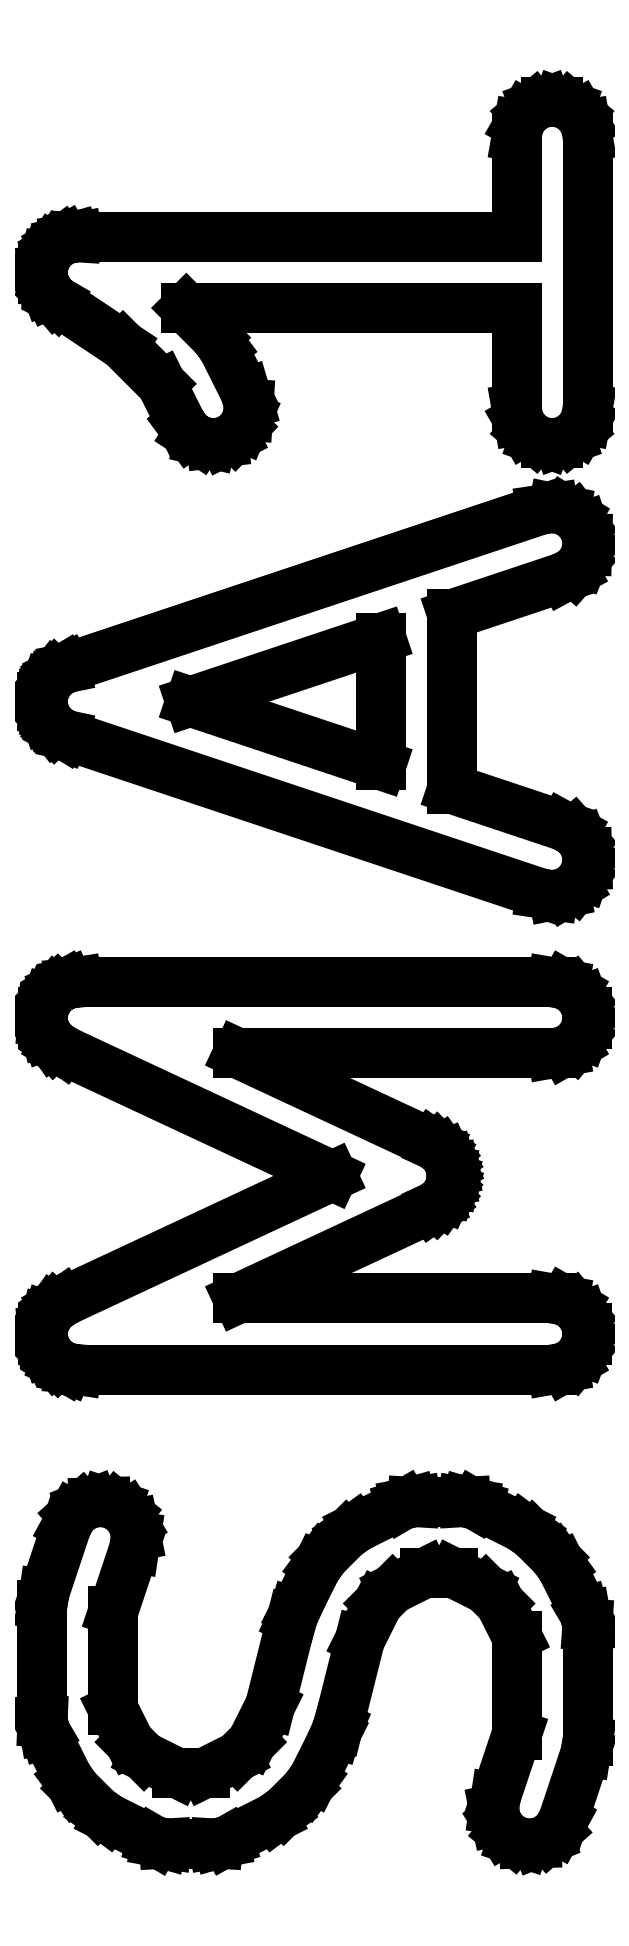
<metadata>
{"format":"dxf","ext":"dxf","renderer":"ezdxf+matplotlib","layout":"modelspace","background":"white","min_lineweight":24,"dpi":150}
</metadata>
<code>
0
SECTION
2
ENTITIES
0
LINE
8
Black
10
14.23
20
1.926
11
14.24
21
1.927
0
LINE
8
Black
10
14.24
20
1.927
11
14.25
21
1.924
0
LINE
8
Black
10
14.25
20
1.924
11
14.26
21
1.923
0
LINE
8
Black
10
14.26
20
1.923
11
14.26
21
1.92
0
LINE
8
Black
10
14.26
20
1.92
11
14.26
21
1.919
0
LINE
8
Black
10
14.26
20
1.919
11
14.36
21
1.871
0
LINE
8
Black
10
14.36
20
1.871
11
14.37
21
1.864
0
LINE
8
Black
10
14.37
20
1.864
11
14.38
21
1.857
0
LINE
8
Black
10
14.38
20
1.857
11
14.43
21
1.81
0
LINE
8
Black
10
14.43
20
1.81
11
14.43
21
1.8
0
LINE
8
Black
10
14.43
20
1.8
11
14.44
21
1.79
0
LINE
8
Black
10
14.44
20
1.79
11
14.49
21
1.695
0
LINE
8
Black
10
14.49
20
1.695
11
14.49
21
1.691
0
LINE
8
Black
10
14.49
20
1.691
11
14.49
21
1.687
0
LINE
8
Black
10
14.49
20
1.687
11
14.49
21
1.679
0
LINE
8
Black
10
14.49
20
1.679
11
14.49
21
1.67
0
LINE
8
Black
10
14.49
20
1.67
11
14.49
21
1.666
0
LINE
8
Black
10
14.49
20
1.666
11
14.5
21
1.662
0
LINE
8
Black
10
14.5
20
1.662
11
14.5
21
1.423
0
LINE
8
Black
10
14.5
20
1.423
11
14.49
21
1.412
0
LINE
8
Black
10
14.49
20
1.412
11
14.49
21
1.4
0
LINE
8
Black
10
14.49
20
1.4
11
14.44
21
1.257
0
LINE
8
Black
10
14.44
20
1.257
11
14.43
21
1.234
0
LINE
8
Black
10
14.43
20
1.234
11
14.41
21
1.217
0
LINE
8
Black
10
14.41
20
1.217
11
14.39
21
1.207
0
LINE
8
Black
10
14.39
20
1.207
11
14.36
21
1.206
0
LINE
8
Black
10
14.36
20
1.206
11
14.34
21
1.215
0
LINE
8
Black
10
14.34
20
1.215
11
14.32
21
1.231
0
LINE
8
Black
10
14.32
20
1.231
11
14.3
21
1.253
0
LINE
8
Black
10
14.3
20
1.253
11
14.3
21
1.279
0
LINE
8
Black
10
14.3
20
1.279
11
14.3
21
1.304
0
LINE
8
Black
10
14.3
20
1.304
11
14.35
21
1.436
0
LINE
8
Black
10
14.35
20
1.436
11
14.35
21
1.644
0
LINE
8
Black
10
14.35
20
1.644
11
14.31
21
1.712
0
LINE
8
Black
10
14.31
20
1.712
11
14.28
21
1.743
0
LINE
8
Black
10
14.28
20
1.743
11
14.21
21
1.777
0
LINE
8
Black
10
14.21
20
1.777
11
14.15
21
1.777
0
LINE
8
Black
10
14.15
20
1.777
11
14.08
21
1.743
0
LINE
8
Black
10
14.08
20
1.743
11
14.05
21
1.712
0
LINE
8
Black
10
14.05
20
1.712
11
14.02
21
1.635
0
LINE
8
Black
10
14.02
20
1.635
11
13.97
21
1.453
0
LINE
8
Black
10
13.97
20
1.453
11
13.97
21
1.445
0
LINE
8
Black
10
13.97
20
1.445
11
13.96
21
1.438
0
LINE
8
Black
10
13.96
20
1.438
11
13.92
21
1.342
0
LINE
8
Black
10
13.92
20
1.342
11
13.91
21
1.333
0
LINE
8
Black
10
13.91
20
1.333
11
13.9
21
1.323
0
LINE
8
Black
10
13.9
20
1.323
11
13.85
21
1.275
0
LINE
8
Black
10
13.85
20
1.275
11
13.84
21
1.268
0
LINE
8
Black
10
13.84
20
1.268
11
13.83
21
1.261
0
LINE
8
Black
10
13.83
20
1.261
11
13.74
21
1.214
0
LINE
8
Black
10
13.74
20
1.214
11
13.74
21
1.212
0
LINE
8
Black
10
13.74
20
1.212
11
13.73
21
1.21
0
LINE
8
Black
10
13.73
20
1.21
11
13.72
21
1.209
0
LINE
8
Black
10
13.72
20
1.209
11
13.71
21
1.206
0
LINE
8
Black
10
13.71
20
1.206
11
13.71
21
1.206
0
LINE
8
Black
10
13.71
20
1.206
11
13.71
21
1.206
0
LINE
8
Black
10
13.71
20
1.206
11
13.61
21
1.206
0
LINE
8
Black
10
13.61
20
1.206
11
13.61
21
1.206
0
LINE
8
Black
10
13.61
20
1.206
11
13.6
21
1.206
0
LINE
8
Black
10
13.6
20
1.206
11
13.59
21
1.209
0
LINE
8
Black
10
13.59
20
1.209
11
13.59
21
1.21
0
LINE
8
Black
10
13.59
20
1.21
11
13.58
21
1.212
0
LINE
8
Black
10
13.58
20
1.212
11
13.58
21
1.214
0
LINE
8
Black
10
13.58
20
1.214
11
13.48
21
1.261
0
LINE
8
Black
10
13.48
20
1.261
11
13.47
21
1.268
0
LINE
8
Black
10
13.47
20
1.268
11
13.46
21
1.275
0
LINE
8
Black
10
13.46
20
1.275
11
13.41
21
1.323
0
LINE
8
Black
10
13.41
20
1.323
11
13.41
21
1.333
0
LINE
8
Black
10
13.41
20
1.333
11
13.4
21
1.342
0
LINE
8
Black
10
13.4
20
1.342
11
13.35
21
1.438
0
LINE
8
Black
10
13.35
20
1.438
11
13.35
21
1.442
0
LINE
8
Black
10
13.35
20
1.442
11
13.35
21
1.445
0
LINE
8
Black
10
13.35
20
1.445
11
13.35
21
1.454
0
LINE
8
Black
10
13.35
20
1.454
11
13.35
21
1.462
0
LINE
8
Black
10
13.35
20
1.462
11
13.35
21
1.467
0
LINE
8
Black
10
13.35
20
1.467
11
13.35
21
1.471
0
LINE
8
Black
10
13.35
20
1.471
11
13.35
21
1.709
0
LINE
8
Black
10
13.35
20
1.709
11
13.35
21
1.721
0
LINE
8
Black
10
13.35
20
1.721
11
13.35
21
1.733
0
LINE
8
Black
10
13.35
20
1.733
11
13.4
21
1.876
0
LINE
8
Black
10
13.4
20
1.876
11
13.41
21
1.899
0
LINE
8
Black
10
13.41
20
1.899
11
13.43
21
1.916
0
LINE
8
Black
10
13.43
20
1.916
11
13.45
21
1.925
0
LINE
8
Black
10
13.45
20
1.925
11
13.48
21
1.926
0
LINE
8
Black
10
13.48
20
1.926
11
13.5
21
1.918
0
LINE
8
Black
10
13.5
20
1.918
11
13.52
21
1.902
0
LINE
8
Black
10
13.52
20
1.902
11
13.54
21
1.88
0
LINE
8
Black
10
13.54
20
1.88
11
13.54
21
1.854
0
LINE
8
Black
10
13.54
20
1.854
11
13.54
21
1.828
0
LINE
8
Black
10
13.54
20
1.828
11
13.5
21
1.697
0
LINE
8
Black
10
13.5
20
1.697
11
13.5
21
1.489
0
LINE
8
Black
10
13.5
20
1.489
11
13.53
21
1.42
0
LINE
8
Black
10
13.53
20
1.42
11
13.56
21
1.39
0
LINE
8
Black
10
13.56
20
1.39
11
13.63
21
1.356
0
LINE
8
Black
10
13.63
20
1.356
11
13.69
21
1.356
0
LINE
8
Black
10
13.69
20
1.356
11
13.76
21
1.39
0
LINE
8
Black
10
13.76
20
1.39
11
13.79
21
1.42
0
LINE
8
Black
10
13.79
20
1.42
11
13.83
21
1.497
0
LINE
8
Black
10
13.83
20
1.497
11
13.87
21
1.68
0
LINE
8
Black
10
13.87
20
1.68
11
13.87
21
1.687
0
LINE
8
Black
10
13.87
20
1.687
11
13.88
21
1.695
0
LINE
8
Black
10
13.88
20
1.695
11
13.92
21
1.79
0
LINE
8
Black
10
13.92
20
1.79
11
13.93
21
1.8
0
LINE
8
Black
10
13.93
20
1.8
11
13.94
21
1.81
0
LINE
8
Black
10
13.94
20
1.81
11
13.99
21
1.857
0
LINE
8
Black
10
13.99
20
1.857
11
14
21
1.864
0
LINE
8
Black
10
14
20
1.864
11
14.01
21
1.871
0
LINE
8
Black
10
14.01
20
1.871
11
14.1
21
1.919
0
LINE
8
Black
10
14.1
20
1.919
11
14.11
21
1.92
0
LINE
8
Black
10
14.11
20
1.92
11
14.11
21
1.923
0
LINE
8
Black
10
14.11
20
1.923
11
14.12
21
1.924
0
LINE
8
Black
10
14.12
20
1.924
11
14.13
21
1.927
0
LINE
8
Black
10
14.13
20
1.927
11
14.13
21
1.926
0
LINE
8
Black
10
14.13
20
1.926
11
14.13
21
1.927
0
LINE
8
Black
10
14.13
20
1.927
11
14.23
21
1.927
0
LINE
8
Black
10
14.23
20
1.927
11
14.23
21
1.926
0
LINE
8
Black
10
14.45
20
3.018
11
14.47
21
3.005
0
LINE
8
Black
10
14.47
20
3.005
11
14.49
21
2.985
0
LINE
8
Black
10
14.49
20
2.985
11
14.49
21
2.96
0
LINE
8
Black
10
14.49
20
2.96
11
14.49
21
2.934
0
LINE
8
Black
10
14.49
20
2.934
11
14.49
21
2.91
0
LINE
8
Black
10
14.49
20
2.91
11
14.47
21
2.89
0
LINE
8
Black
10
14.47
20
2.89
11
14.45
21
2.877
0
LINE
8
Black
10
14.45
20
2.877
11
14.42
21
2.872
0
LINE
8
Black
10
14.42
20
2.872
11
13.76
21
2.872
0
LINE
8
Black
10
13.76
20
2.872
11
14.17
21
2.682
0
LINE
8
Black
10
14.17
20
2.682
11
14.17
21
2.678
0
LINE
8
Black
10
14.17
20
2.678
11
14.18
21
2.675
0
LINE
8
Black
10
14.18
20
2.675
11
14.18
21
2.671
0
LINE
8
Black
10
14.18
20
2.671
11
14.19
21
2.667
0
LINE
8
Black
10
14.19
20
2.667
11
14.19
21
2.662
0
LINE
8
Black
10
14.19
20
2.662
11
14.2
21
2.657
0
LINE
8
Black
10
14.2
20
2.657
11
14.2
21
2.651
0
LINE
8
Black
10
14.2
20
2.651
11
14.2
21
2.646
0
LINE
8
Black
10
14.2
20
2.646
11
14.2
21
2.639
0
LINE
8
Black
10
14.2
20
2.639
11
14.21
21
2.633
0
LINE
8
Black
10
14.21
20
2.633
11
14.21
21
2.627
0
LINE
8
Black
10
14.21
20
2.627
11
14.21
21
2.62
0
LINE
8
Black
10
14.21
20
2.62
11
14.21
21
2.614
0
LINE
8
Black
10
14.21
20
2.614
11
14.21
21
2.607
0
LINE
8
Black
10
14.21
20
2.607
11
14.21
21
2.601
0
LINE
8
Black
10
14.21
20
2.601
11
14.21
21
2.595
0
LINE
8
Black
10
14.21
20
2.595
11
14.2
21
2.589
0
LINE
8
Black
10
14.2
20
2.589
11
14.2
21
2.582
0
LINE
8
Black
10
14.2
20
2.582
11
14.2
21
2.577
0
LINE
8
Black
10
14.2
20
2.577
11
14.2
21
2.571
0
LINE
8
Black
10
14.2
20
2.571
11
14.19
21
2.566
0
LINE
8
Black
10
14.19
20
2.566
11
14.19
21
2.561
0
LINE
8
Black
10
14.19
20
2.561
11
14.18
21
2.557
0
LINE
8
Black
10
14.18
20
2.557
11
14.18
21
2.552
0
LINE
8
Black
10
14.18
20
2.552
11
14.17
21
2.55
0
LINE
8
Black
10
14.17
20
2.55
11
14.17
21
2.546
0
LINE
8
Black
10
14.17
20
2.546
11
13.76
21
2.356
0
LINE
8
Black
10
13.76
20
2.356
11
14.42
21
2.356
0
LINE
8
Black
10
14.42
20
2.356
11
14.45
21
2.351
0
LINE
8
Black
10
14.45
20
2.351
11
14.47
21
2.338
0
LINE
8
Black
10
14.47
20
2.338
11
14.49
21
2.318
0
LINE
8
Black
10
14.49
20
2.318
11
14.49
21
2.294
0
LINE
8
Black
10
14.49
20
2.294
11
14.49
21
2.268
0
LINE
8
Black
10
14.49
20
2.268
11
14.49
21
2.243
0
LINE
8
Black
10
14.49
20
2.243
11
14.47
21
2.223
0
LINE
8
Black
10
14.47
20
2.223
11
14.45
21
2.21
0
LINE
8
Black
10
14.45
20
2.21
11
14.42
21
2.206
0
LINE
8
Black
10
14.42
20
2.206
11
13.42
21
2.206
0
LINE
8
Black
10
13.42
20
2.206
11
13.41
21
2.207
0
LINE
8
Black
10
13.41
20
2.207
11
13.4
21
2.208
0
LINE
8
Black
10
13.4
20
2.208
11
13.4
21
2.21
0
LINE
8
Black
10
13.4
20
2.21
11
13.39
21
2.21
0
LINE
8
Black
10
13.39
20
2.21
11
13.39
21
2.215
0
LINE
8
Black
10
13.39
20
2.215
11
13.38
21
2.219
0
LINE
8
Black
10
13.38
20
2.219
11
13.38
21
2.221
0
LINE
8
Black
10
13.38
20
2.221
11
13.37
21
2.223
0
LINE
8
Black
10
13.37
20
2.223
11
13.37
21
2.231
0
LINE
8
Black
10
13.37
20
2.231
11
13.36
21
2.238
0
LINE
8
Black
10
13.36
20
2.238
11
13.36
21
2.241
0
LINE
8
Black
10
13.36
20
2.241
11
13.36
21
2.243
0
LINE
8
Black
10
13.36
20
2.243
11
13.35
21
2.252
0
LINE
8
Black
10
13.35
20
2.252
11
13.35
21
2.261
0
LINE
8
Black
10
13.35
20
2.261
11
13.35
21
2.264
0
LINE
8
Black
10
13.35
20
2.264
11
13.35
21
2.268
0
LINE
8
Black
10
13.35
20
2.268
11
13.35
21
2.277
0
LINE
8
Black
10
13.35
20
2.277
11
13.35
21
2.287
0
LINE
8
Black
10
13.35
20
2.287
11
13.35
21
2.29
0
LINE
8
Black
10
13.35
20
2.29
11
13.35
21
2.294
0
LINE
8
Black
10
13.35
20
2.294
11
13.35
21
2.303
0
LINE
8
Black
10
13.35
20
2.303
11
13.35
21
2.312
0
LINE
8
Black
10
13.35
20
2.312
11
13.35
21
2.315
0
LINE
8
Black
10
13.35
20
2.315
11
13.36
21
2.318
0
LINE
8
Black
10
13.36
20
2.318
11
13.36
21
2.326
0
LINE
8
Black
10
13.36
20
2.326
11
13.37
21
2.334
0
LINE
8
Black
10
13.37
20
2.334
11
13.37
21
2.336
0
LINE
8
Black
10
13.37
20
2.336
11
13.37
21
2.338
0
LINE
8
Black
10
13.37
20
2.338
11
13.38
21
2.343
0
LINE
8
Black
10
13.38
20
2.343
11
13.39
21
2.349
0
LINE
8
Black
10
13.39
20
2.349
11
13.96
21
2.614
0
LINE
8
Black
10
13.96
20
2.614
11
13.39
21
2.879
0
LINE
8
Black
10
13.39
20
2.879
11
13.38
21
2.885
0
LINE
8
Black
10
13.38
20
2.885
11
13.37
21
2.89
0
LINE
8
Black
10
13.37
20
2.89
11
13.37
21
2.892
0
LINE
8
Black
10
13.37
20
2.892
11
13.37
21
2.894
0
LINE
8
Black
10
13.37
20
2.894
11
13.36
21
2.902
0
LINE
8
Black
10
13.36
20
2.902
11
13.36
21
2.91
0
LINE
8
Black
10
13.36
20
2.91
11
13.35
21
2.913
0
LINE
8
Black
10
13.35
20
2.913
11
13.35
21
2.916
0
LINE
8
Black
10
13.35
20
2.916
11
13.35
21
2.925
0
LINE
8
Black
10
13.35
20
2.925
11
13.35
21
2.934
0
LINE
8
Black
10
13.35
20
2.934
11
13.35
21
2.938
0
LINE
8
Black
10
13.35
20
2.938
11
13.35
21
2.941
0
LINE
8
Black
10
13.35
20
2.941
11
13.35
21
2.95
0
LINE
8
Black
10
13.35
20
2.95
11
13.35
21
2.96
0
LINE
8
Black
10
13.35
20
2.96
11
13.35
21
2.963
0
LINE
8
Black
10
13.35
20
2.963
11
13.35
21
2.967
0
LINE
8
Black
10
13.35
20
2.967
11
13.35
21
2.976
0
LINE
8
Black
10
13.35
20
2.976
11
13.36
21
2.985
0
LINE
8
Black
10
13.36
20
2.985
11
13.36
21
2.987
0
LINE
8
Black
10
13.36
20
2.987
11
13.36
21
2.99
0
LINE
8
Black
10
13.36
20
2.99
11
13.37
21
2.997
0
LINE
8
Black
10
13.37
20
2.997
11
13.37
21
3.005
0
LINE
8
Black
10
13.37
20
3.005
11
13.38
21
3.006
0
LINE
8
Black
10
13.38
20
3.006
11
13.38
21
3.009
0
LINE
8
Black
10
13.38
20
3.009
11
13.39
21
3.013
0
LINE
8
Black
10
13.39
20
3.013
11
13.39
21
3.018
0
LINE
8
Black
10
13.39
20
3.018
11
13.4
21
3.018
0
LINE
8
Black
10
13.4
20
3.018
11
13.4
21
3.02
0
LINE
8
Black
10
13.4
20
3.02
11
13.41
21
3.021
0
LINE
8
Black
10
13.41
20
3.021
11
13.42
21
3.022
0
LINE
8
Black
10
13.42
20
3.022
11
14.42
21
3.022
0
LINE
8
Black
10
14.42
20
3.022
11
14.45
21
3.018
0
LINE
8
Black
10
14.45
20
4.017
11
14.47
21
4.003
0
LINE
8
Black
10
14.47
20
4.003
11
14.49
21
3.983
0
LINE
8
Black
10
14.49
20
3.983
11
14.49
21
3.958
0
LINE
8
Black
10
14.49
20
3.958
11
14.49
21
3.932
0
LINE
8
Black
10
14.49
20
3.932
11
14.48
21
3.908
0
LINE
8
Black
10
14.48
20
3.908
11
14.47
21
3.889
0
LINE
8
Black
10
14.47
20
3.889
11
14.44
21
3.876
0
LINE
8
Black
10
14.44
20
3.876
11
14.21
21
3.798
0
LINE
8
Black
10
14.21
20
3.798
11
14.21
21
3.43
0
LINE
8
Black
10
14.21
20
3.43
11
14.44
21
3.352
0
LINE
8
Black
10
14.44
20
3.352
11
14.47
21
3.339
0
LINE
8
Black
10
14.47
20
3.339
11
14.48
21
3.32
0
LINE
8
Black
10
14.48
20
3.32
11
14.49
21
3.296
0
LINE
8
Black
10
14.49
20
3.296
11
14.49
21
3.27
0
LINE
8
Black
10
14.49
20
3.27
11
14.49
21
3.245
0
LINE
8
Black
10
14.49
20
3.245
11
14.47
21
3.224
0
LINE
8
Black
10
14.47
20
3.224
11
14.45
21
3.211
0
LINE
8
Black
10
14.45
20
3.211
11
14.42
21
3.206
0
LINE
8
Black
10
14.42
20
3.206
11
14.4
21
3.209
0
LINE
8
Black
10
14.4
20
3.209
11
13.4
21
3.543
0
LINE
8
Black
10
13.4
20
3.543
11
13.39
21
3.544
0
LINE
8
Black
10
13.39
20
3.544
11
13.39
21
3.544
0
LINE
8
Black
10
13.39
20
3.544
11
13.38
21
3.55
0
LINE
8
Black
10
13.38
20
3.55
11
13.37
21
3.555
0
LINE
8
Black
10
13.37
20
3.555
11
13.37
21
3.557
0
LINE
8
Black
10
13.37
20
3.557
11
13.37
21
3.558
0
LINE
8
Black
10
13.37
20
3.558
11
13.36
21
3.566
0
LINE
8
Black
10
13.36
20
3.566
11
13.36
21
3.575
0
LINE
8
Black
10
13.36
20
3.575
11
13.36
21
3.577
0
LINE
8
Black
10
13.36
20
3.577
11
13.35
21
3.578
0
LINE
8
Black
10
13.35
20
3.578
11
13.35
21
3.589
0
LINE
8
Black
10
13.35
20
3.589
11
13.35
21
3.599
0
LINE
8
Black
10
13.35
20
3.599
11
13.35
21
3.601
0
LINE
8
Black
10
13.35
20
3.601
11
13.35
21
3.603
0
LINE
8
Black
10
13.35
20
3.603
11
13.35
21
3.614
0
LINE
8
Black
10
13.35
20
3.614
11
13.35
21
3.625
0
LINE
8
Black
10
13.35
20
3.625
11
13.35
21
3.627
0
LINE
8
Black
10
13.35
20
3.627
11
13.35
21
3.629
0
LINE
8
Black
10
13.35
20
3.629
11
13.35
21
3.639
0
LINE
8
Black
10
13.35
20
3.639
11
13.35
21
3.65
0
LINE
8
Black
10
13.35
20
3.65
11
13.36
21
3.651
0
LINE
8
Black
10
13.36
20
3.651
11
13.36
21
3.653
0
LINE
8
Black
10
13.36
20
3.653
11
13.36
21
3.661
0
LINE
8
Black
10
13.36
20
3.661
11
13.37
21
3.67
0
LINE
8
Black
10
13.37
20
3.67
11
13.37
21
3.671
0
LINE
8
Black
10
13.37
20
3.671
11
13.37
21
3.673
0
LINE
8
Black
10
13.37
20
3.673
11
13.38
21
3.678
0
LINE
8
Black
10
13.38
20
3.678
11
13.39
21
3.684
0
LINE
8
Black
10
13.39
20
3.684
11
13.39
21
3.684
0
LINE
8
Black
10
13.39
20
3.684
11
13.4
21
3.685
0
LINE
8
Black
10
13.4
20
3.685
11
14.4
21
4.018
0
LINE
8
Black
10
14.4
20
4.018
11
14.42
21
4.022
0
LINE
8
Black
10
14.42
20
4.022
11
14.45
21
4.017
0
LINE
8
Black
10
13.66
20
3.614
11
14.06
21
3.48
0
LINE
8
Black
10
14.06
20
3.48
11
14.06
21
3.748
0
LINE
8
Black
10
14.06
20
3.748
11
13.66
21
3.614
0
LINE
8
Black
10
14.46
20
4.869
11
14.48
21
4.853
0
LINE
8
Black
10
14.48
20
4.853
11
14.49
21
4.83
0
LINE
8
Black
10
14.49
20
4.83
11
14.5
21
4.804
0
LINE
8
Black
10
14.5
20
4.804
11
14.5
21
4.233
0
LINE
8
Black
10
14.5
20
4.233
11
14.49
21
4.207
0
LINE
8
Black
10
14.49
20
4.207
11
14.48
21
4.185
0
LINE
8
Black
10
14.48
20
4.185
11
14.46
21
4.168
0
LINE
8
Black
10
14.46
20
4.168
11
14.43
21
4.159
0
LINE
8
Black
10
14.43
20
4.159
11
14.41
21
4.159
0
LINE
8
Black
10
14.41
20
4.159
11
14.38
21
4.168
0
LINE
8
Black
10
14.38
20
4.168
11
14.36
21
4.185
0
LINE
8
Black
10
14.36
20
4.185
11
14.35
21
4.207
0
LINE
8
Black
10
14.35
20
4.207
11
14.35
21
4.233
0
LINE
8
Black
10
14.35
20
4.233
11
14.35
21
4.444
0
LINE
8
Black
10
14.35
20
4.444
11
13.65
21
4.444
0
LINE
8
Black
10
13.65
20
4.444
11
13.71
21
4.381
0
LINE
8
Black
10
13.71
20
4.381
11
13.72
21
4.371
0
LINE
8
Black
10
13.72
20
4.371
11
13.73
21
4.362
0
LINE
8
Black
10
13.73
20
4.362
11
13.77
21
4.267
0
LINE
8
Black
10
13.77
20
4.267
11
13.78
21
4.242
0
LINE
8
Black
10
13.78
20
4.242
11
13.78
21
4.216
0
LINE
8
Black
10
13.78
20
4.216
11
13.77
21
4.192
0
LINE
8
Black
10
13.77
20
4.192
11
13.75
21
4.173
0
LINE
8
Black
10
13.75
20
4.173
11
13.73
21
4.161
0
LINE
8
Black
10
13.73
20
4.161
11
13.7
21
4.158
0
LINE
8
Black
10
13.7
20
4.158
11
13.68
21
4.164
0
LINE
8
Black
10
13.68
20
4.164
11
13.65
21
4.179
0
LINE
8
Black
10
13.65
20
4.179
11
13.64
21
4.199
0
LINE
8
Black
10
13.64
20
4.199
11
13.6
21
4.284
0
LINE
8
Black
10
13.6
20
4.284
11
13.52
21
4.365
0
LINE
8
Black
10
13.52
20
4.365
11
13.38
21
4.456
0
LINE
8
Black
10
13.38
20
4.456
11
13.38
21
4.459
0
LINE
8
Black
10
13.38
20
4.459
11
13.37
21
4.461
0
LINE
8
Black
10
13.37
20
4.461
11
13.37
21
4.468
0
LINE
8
Black
10
13.37
20
4.468
11
13.36
21
4.474
0
LINE
8
Black
10
13.36
20
4.474
11
13.36
21
4.478
0
LINE
8
Black
10
13.36
20
4.478
11
13.36
21
4.481
0
LINE
8
Black
10
13.36
20
4.481
11
13.35
21
4.49
0
LINE
8
Black
10
13.35
20
4.49
11
13.35
21
4.498
0
LINE
8
Black
10
13.35
20
4.498
11
13.35
21
4.502
0
LINE
8
Black
10
13.35
20
4.502
11
13.35
21
4.506
0
LINE
8
Black
10
13.35
20
4.506
11
13.35
21
4.515
0
LINE
8
Black
10
13.35
20
4.515
11
13.35
21
4.524
0
LINE
8
Black
10
13.35
20
4.524
11
13.35
21
4.528
0
LINE
8
Black
10
13.35
20
4.528
11
13.35
21
4.532
0
LINE
8
Black
10
13.35
20
4.532
11
13.35
21
4.54
0
LINE
8
Black
10
13.35
20
4.54
11
13.35
21
4.549
0
LINE
8
Black
10
13.35
20
4.549
11
13.35
21
4.552
0
LINE
8
Black
10
13.35
20
4.552
11
13.36
21
4.556
0
LINE
8
Black
10
13.36
20
4.556
11
13.36
21
4.563
0
LINE
8
Black
10
13.36
20
4.563
11
13.37
21
4.571
0
LINE
8
Black
10
13.37
20
4.571
11
13.37
21
4.573
0
LINE
8
Black
10
13.37
20
4.573
11
13.37
21
4.576
0
LINE
8
Black
10
13.37
20
4.576
11
13.38
21
4.581
0
LINE
8
Black
10
13.38
20
4.581
11
13.39
21
4.586
0
LINE
8
Black
10
13.39
20
4.586
11
13.39
21
4.587
0
LINE
8
Black
10
13.39
20
4.587
11
13.39
21
4.589
0
LINE
8
Black
10
13.39
20
4.589
11
13.4
21
4.591
0
LINE
8
Black
10
13.4
20
4.591
11
13.41
21
4.593
0
LINE
8
Black
10
13.41
20
4.593
11
13.42
21
4.593
0
LINE
8
Black
10
13.42
20
4.593
11
13.42
21
4.594
0
LINE
8
Black
10
13.42
20
4.594
11
14.35
21
4.594
0
LINE
8
Black
10
14.35
20
4.594
11
14.35
21
4.804
0
LINE
8
Black
10
14.35
20
4.804
11
14.35
21
4.83
0
LINE
8
Black
10
14.35
20
4.83
11
14.36
21
4.853
0
LINE
8
Black
10
14.36
20
4.853
11
14.38
21
4.869
0
LINE
8
Black
10
14.38
20
4.869
11
14.41
21
4.878
0
LINE
8
Black
10
14.41
20
4.878
11
14.43
21
4.878
0
LINE
8
Black
10
14.43
20
4.878
11
14.46
21
4.869
0
ENDSEC
0
EOF

</code>
